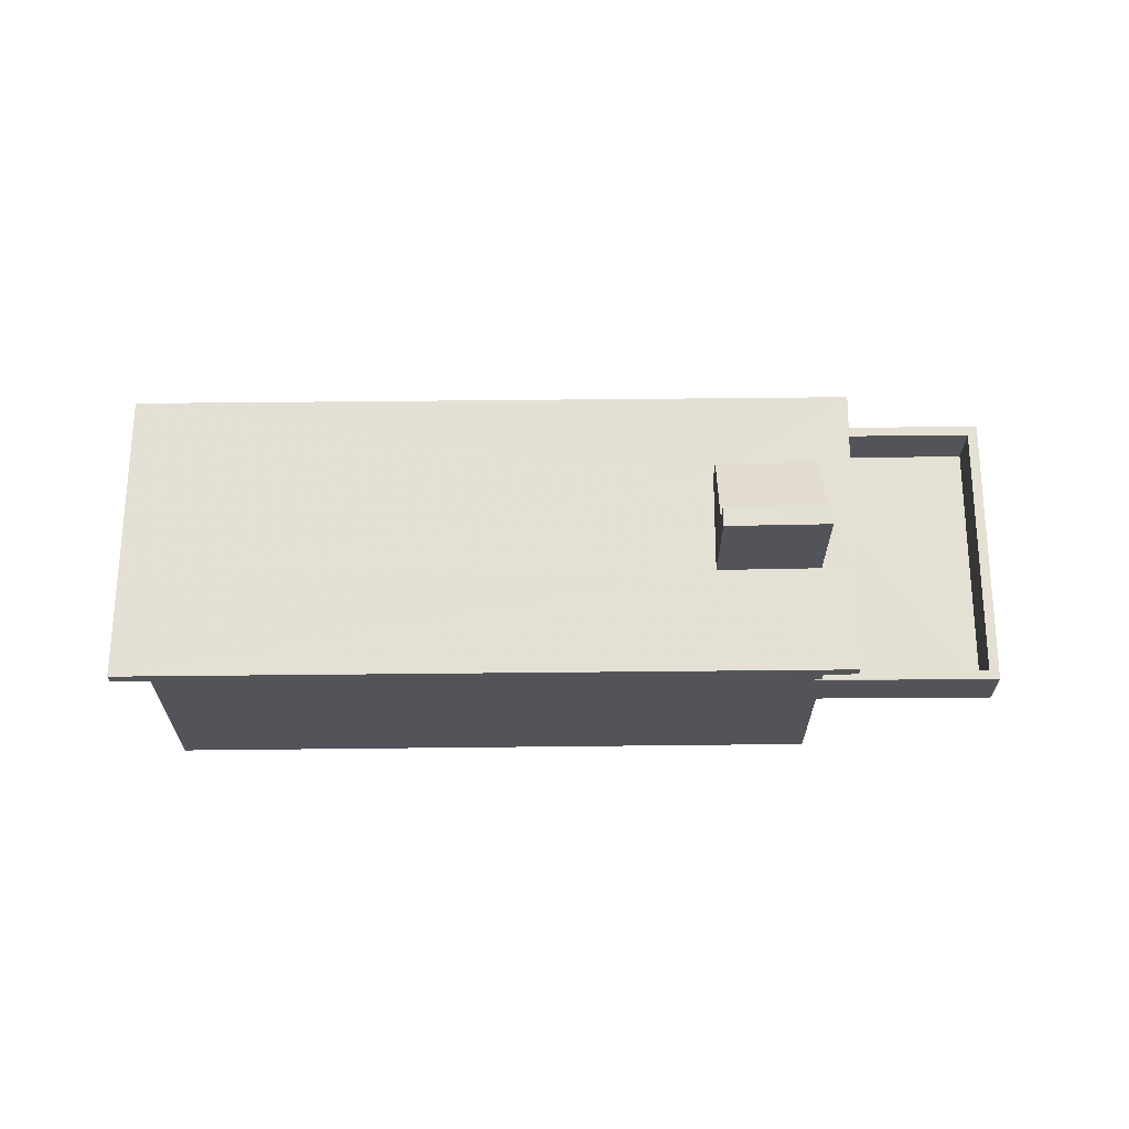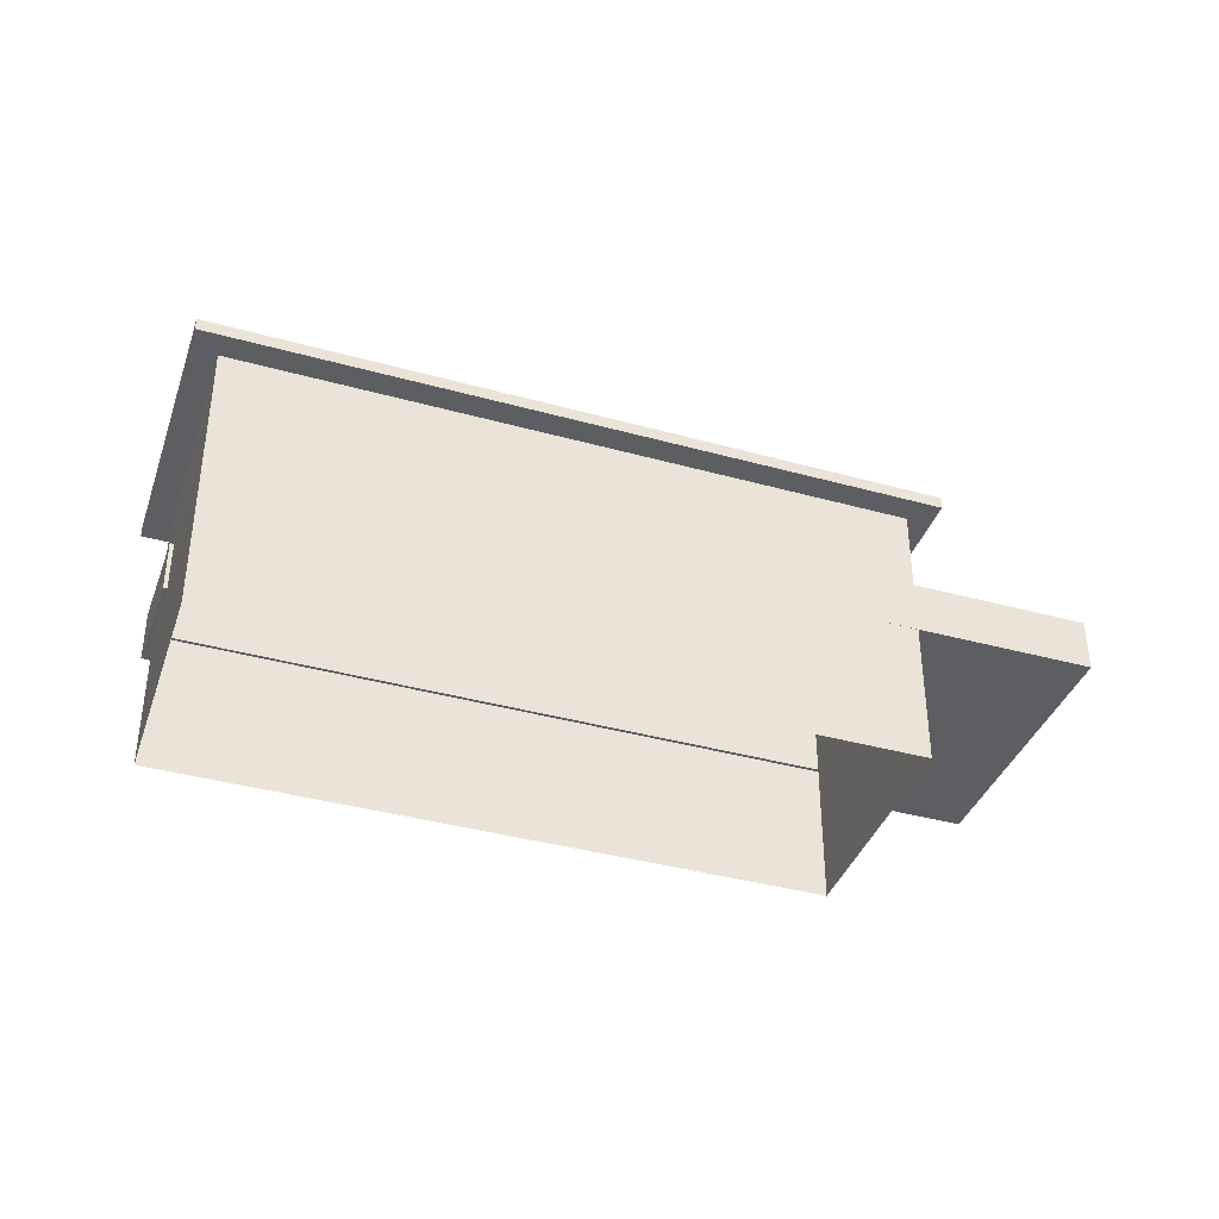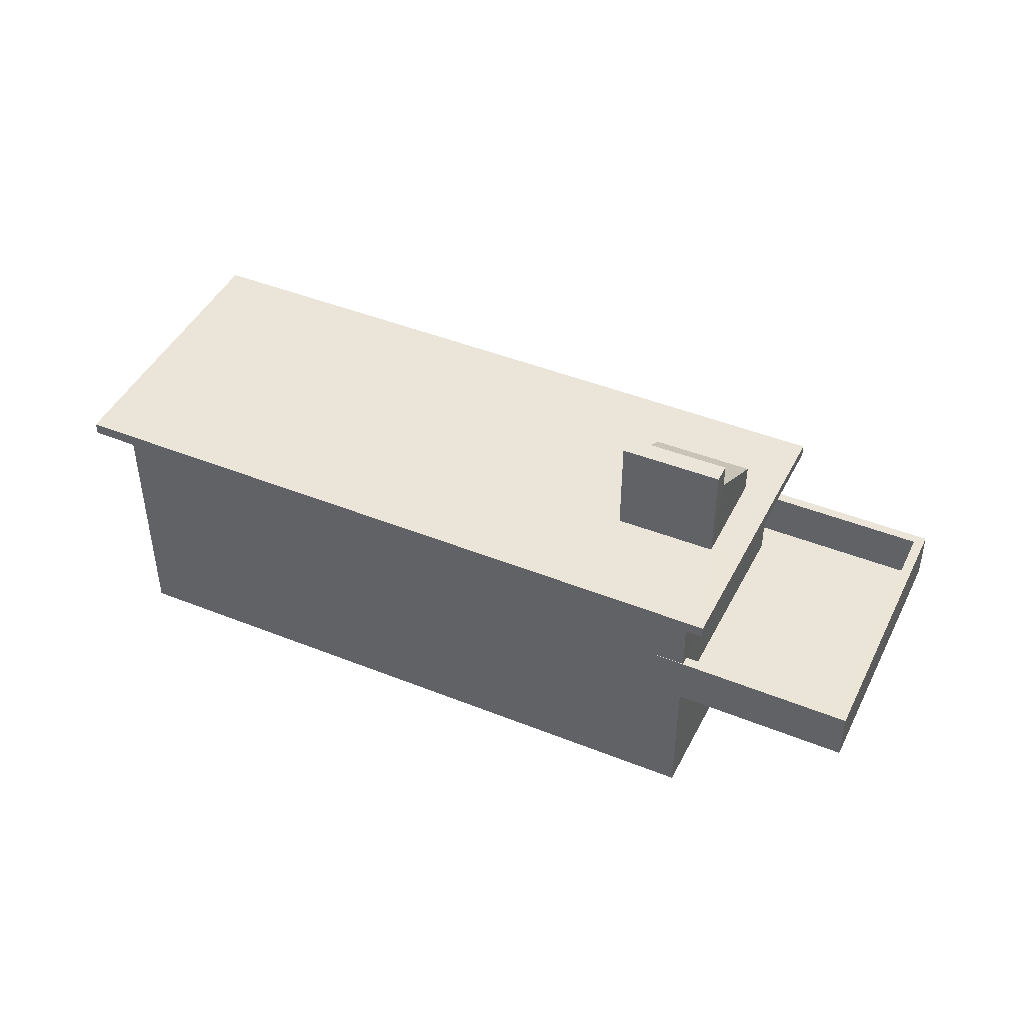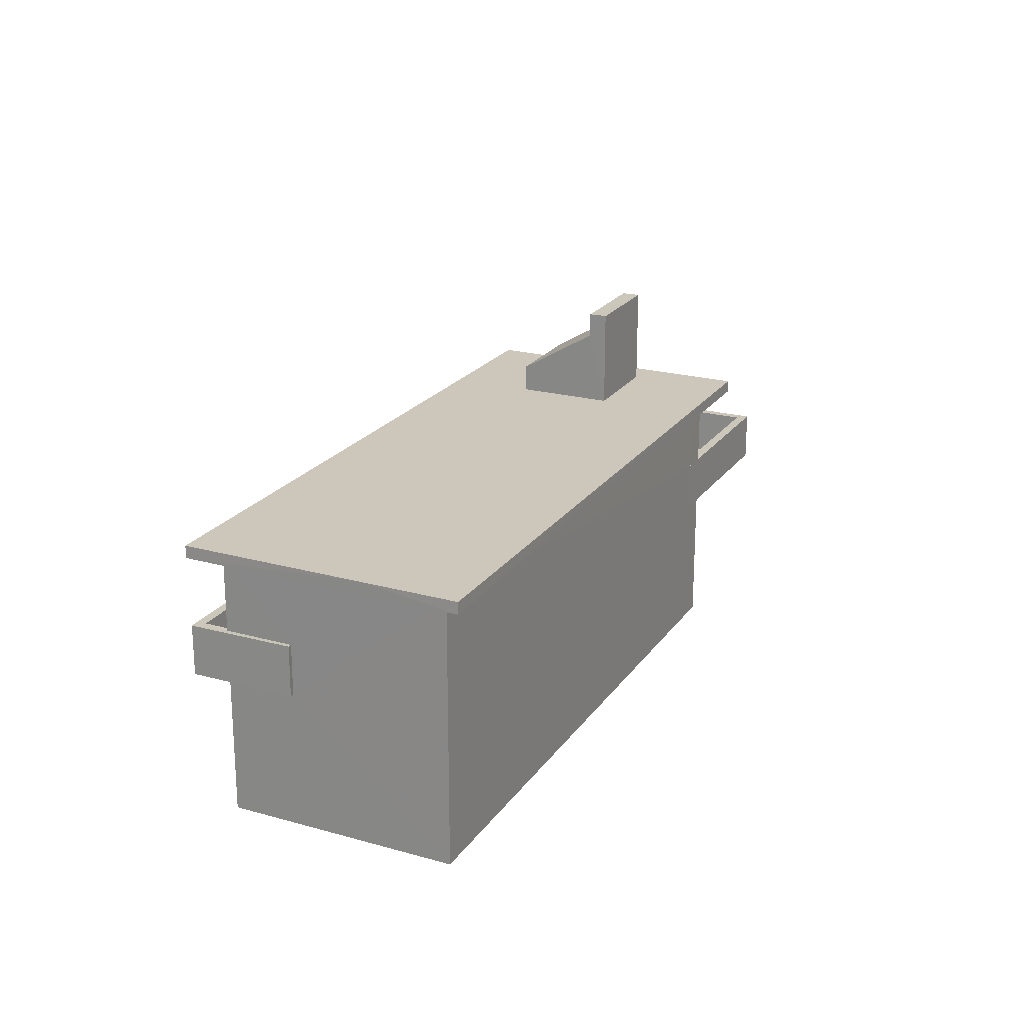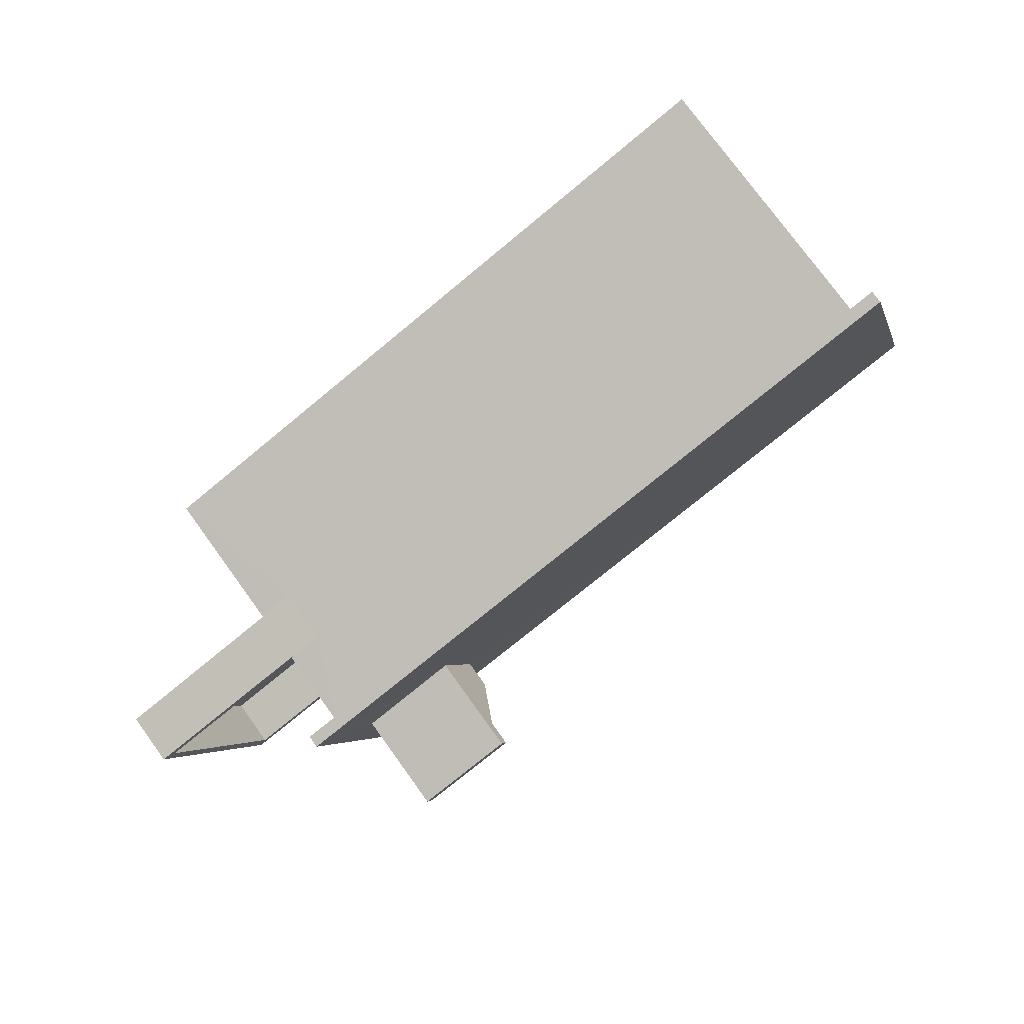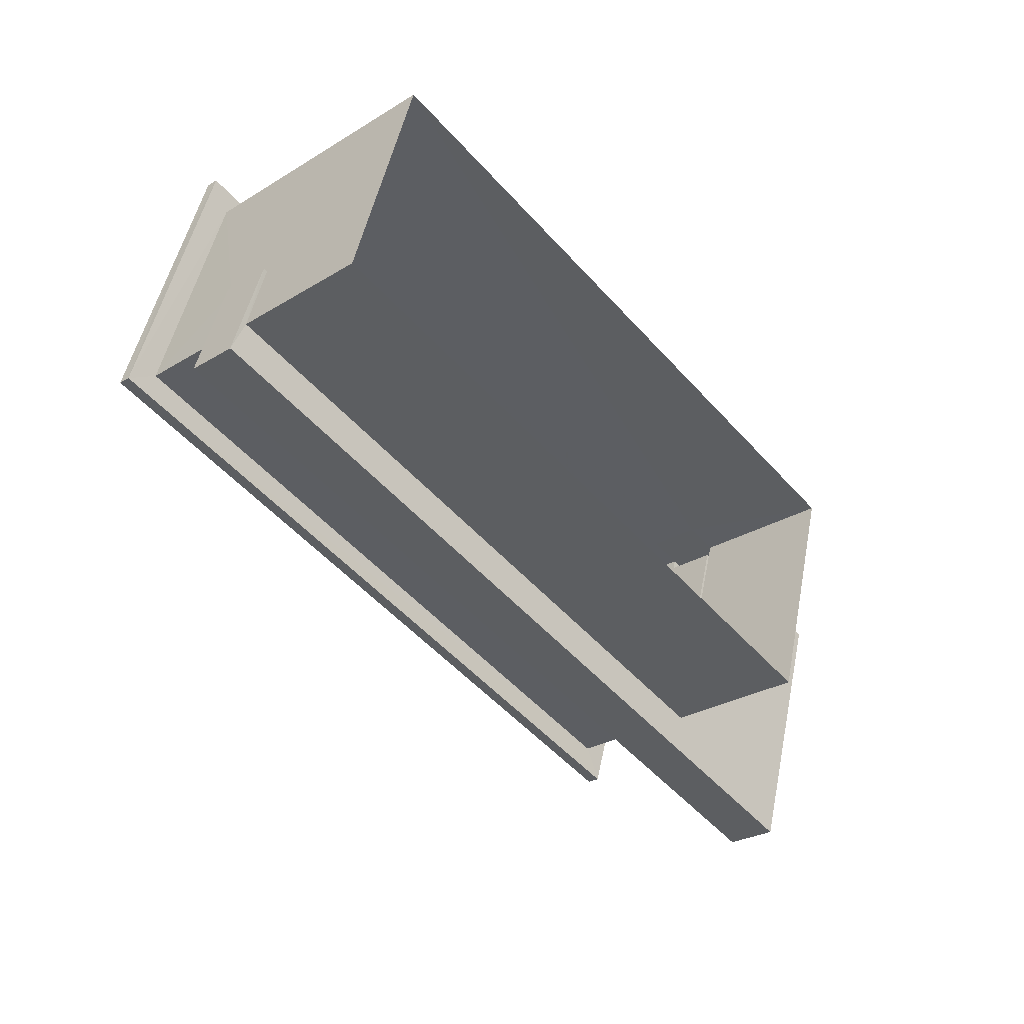
<metadata>
{"format":"obj","ext":"obj","renderer":"f3d","projection":"perspective","resolution":1024,"background":"white","views":[{"elev":66.2,"azim":-162.8,"up":"+Z"},{"elev":-38.4,"azim":178.4,"up":"+Z"},{"elev":45.4,"azim":-137.5,"up":"+Z"},{"elev":21.4,"azim":133.1,"up":"+Z"},{"elev":76.3,"azim":-35.9,"up":"+Y"},{"elev":-28.1,"azim":132.8,"up":"+Y"}]}
</metadata>
<code>
v -8.904e+04 -1.006e+05 1.956
v -8.903e+04 -1.006e+05 1.956
v -8.904e+04 -1.006e+05 1.957
v -8.903e+04 -1.006e+05 1.955
v -8.905e+04 -1.006e+05 4.818
v -8.904e+04 -1.006e+05 4.818
v -8.904e+04 -1.006e+05 4.818
v -8.904e+04 -1.006e+05 4.819
v -8.905e+04 -1.006e+05 4.819
v -8.903e+04 -1.006e+05 4.817
v -8.903e+04 -1.006e+05 4.817
v -8.903e+04 -1.006e+05 4.817
v -8.903e+04 -1.006e+05 4.817
v -8.904e+04 -1.006e+05 4.818
v -8.903e+04 -1.006e+05 7.486
v -8.903e+04 -1.006e+05 7.487
v -8.903e+04 -1.006e+05 7.486
v -8.904e+04 -1.006e+05 7.489
v -8.904e+04 -1.006e+05 7.488
v -8.904e+04 -1.006e+05 7.489
v -8.904e+04 -1.006e+05 7.488
v -8.903e+04 -1.006e+05 7.487
v -8.903e+04 -1.006e+05 7.736
v -8.904e+04 -1.006e+05 7.738
v -8.904e+04 -1.006e+05 7.738
v -8.903e+04 -1.006e+05 7.737
v -8.904e+04 -1.006e+05 7.739
v -8.904e+04 -1.006e+05 7.738
v -8.904e+04 -1.006e+05 7.738
v -8.904e+04 -1.006e+05 7.738
v -8.904e+04 -1.006e+05 9.264
v -8.904e+04 -1.006e+05 8.287
v -8.904e+04 -1.006e+05 8.288
v -8.904e+04 -1.006e+05 9.265
v -8.904e+04 -1.006e+05 5.868
v -8.905e+04 -1.006e+05 5.868
v -8.904e+04 -1.006e+05 5.868
v -8.903e+04 -1.006e+05 5.867
v -8.903e+04 -1.006e+05 5.867
v -8.903e+04 -1.006e+05 5.867
v -8.903e+04 -1.006e+05 5.867
v -8.905e+04 -1.006e+05 5.869
v -8.905e+04 -1.006e+05 5.869
v -8.904e+04 -1.006e+05 5.868
v -8.903e+04 -1.006e+05 5.867
v -8.903e+04 -1.006e+05 5.867
v -8.904e+04 -1.006e+05 5.868
v -8.905e+04 -1.006e+05 5.868
v -8.903e+04 -1.006e+05 7.736
v -8.904e+04 -1.006e+05 7.738
v -8.904e+04 -1.006e+05 9.763
v -8.904e+04 -1.006e+05 9.763
v -8.904e+04 -1.006e+05 9.763
v -8.904e+04 -1.006e+05 9.763
v -8.904e+04 -1.006e+05 4.868
v -8.905e+04 -1.006e+05 4.868
v -8.904e+04 -1.006e+05 4.869
v -8.903e+04 -1.006e+05 4.867
v -8.903e+04 -1.006e+05 4.867
v -8.905e+04 -1.006e+05 4.869
f 1 2 3
f 1 4 2
f 5 6 7
f 5 8 9
f 8 10 9
f 11 12 13
f 13 12 10
f 7 6 14
f 8 13 10
f 5 7 8
f 15 16 17
f 18 19 20
f 16 18 20
f 20 19 21
f 17 16 22
f 20 22 16
f 19 17 21
f 19 15 17
f 23 24 25
f 23 25 26
f 25 27 26
f 28 29 30
f 30 29 27
f 25 30 27
f 31 32 33
f 34 31 33
f 35 36 37
f 38 39 40
f 41 39 38
f 36 42 43
f 44 35 37
f 41 43 42
f 45 46 38
f 43 41 46
f 47 37 48
f 36 43 48
f 37 36 48
f 41 38 46
f 49 50 24
f 23 49 24
f 50 29 28
f 24 50 28
f 51 52 53
f 51 54 52
f 55 56 57
f 58 57 59
f 59 57 60
f 57 56 60
f 5 35 6
f 5 36 35
f 57 45 20
f 20 45 22
f 57 58 45
f 22 45 38
f 30 32 28
f 28 31 51
f 51 31 54
f 32 31 28
f 9 36 5
f 9 42 36
f 40 39 12
f 11 40 12
f 14 6 35
f 44 14 35
f 26 18 16
f 26 27 18
f 18 29 19
f 19 29 50
f 27 29 18
f 3 7 1
f 3 8 7
f 34 52 54
f 31 34 54
f 13 2 11
f 2 4 11
f 38 40 22
f 22 40 17
f 11 4 17
f 40 11 17
f 43 59 60
f 43 46 59
f 34 33 24
f 52 34 53
f 33 25 24
f 53 34 24
f 45 59 46
f 45 58 59
f 50 15 19
f 50 49 15
f 28 51 53
f 24 28 53
f 13 3 2
f 13 8 3
f 15 23 16
f 16 23 26
f 49 23 15
f 21 47 20
f 20 47 57
f 21 37 47
f 57 47 55
f 25 33 32
f 30 25 32
f 12 39 41
f 10 12 41
f 47 48 56
f 55 47 56
f 48 60 56
f 48 43 60
f 37 21 44
f 7 14 1
f 21 17 44
f 1 14 4
f 14 17 4
f 44 17 14
f 10 42 9
f 10 41 42

</code>
